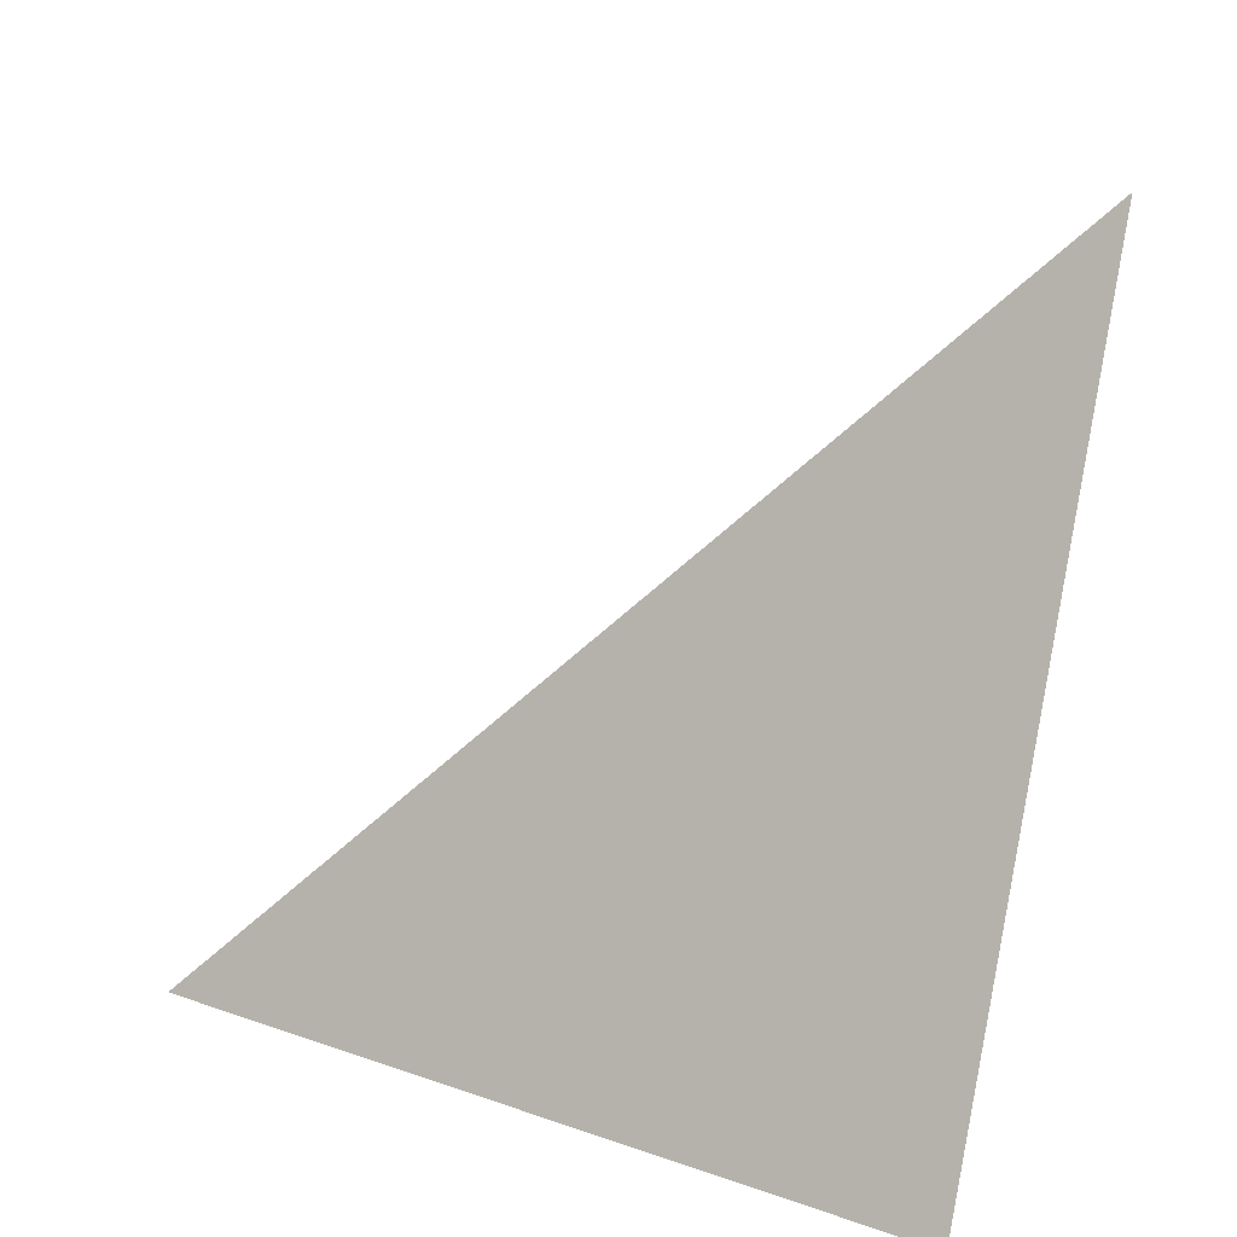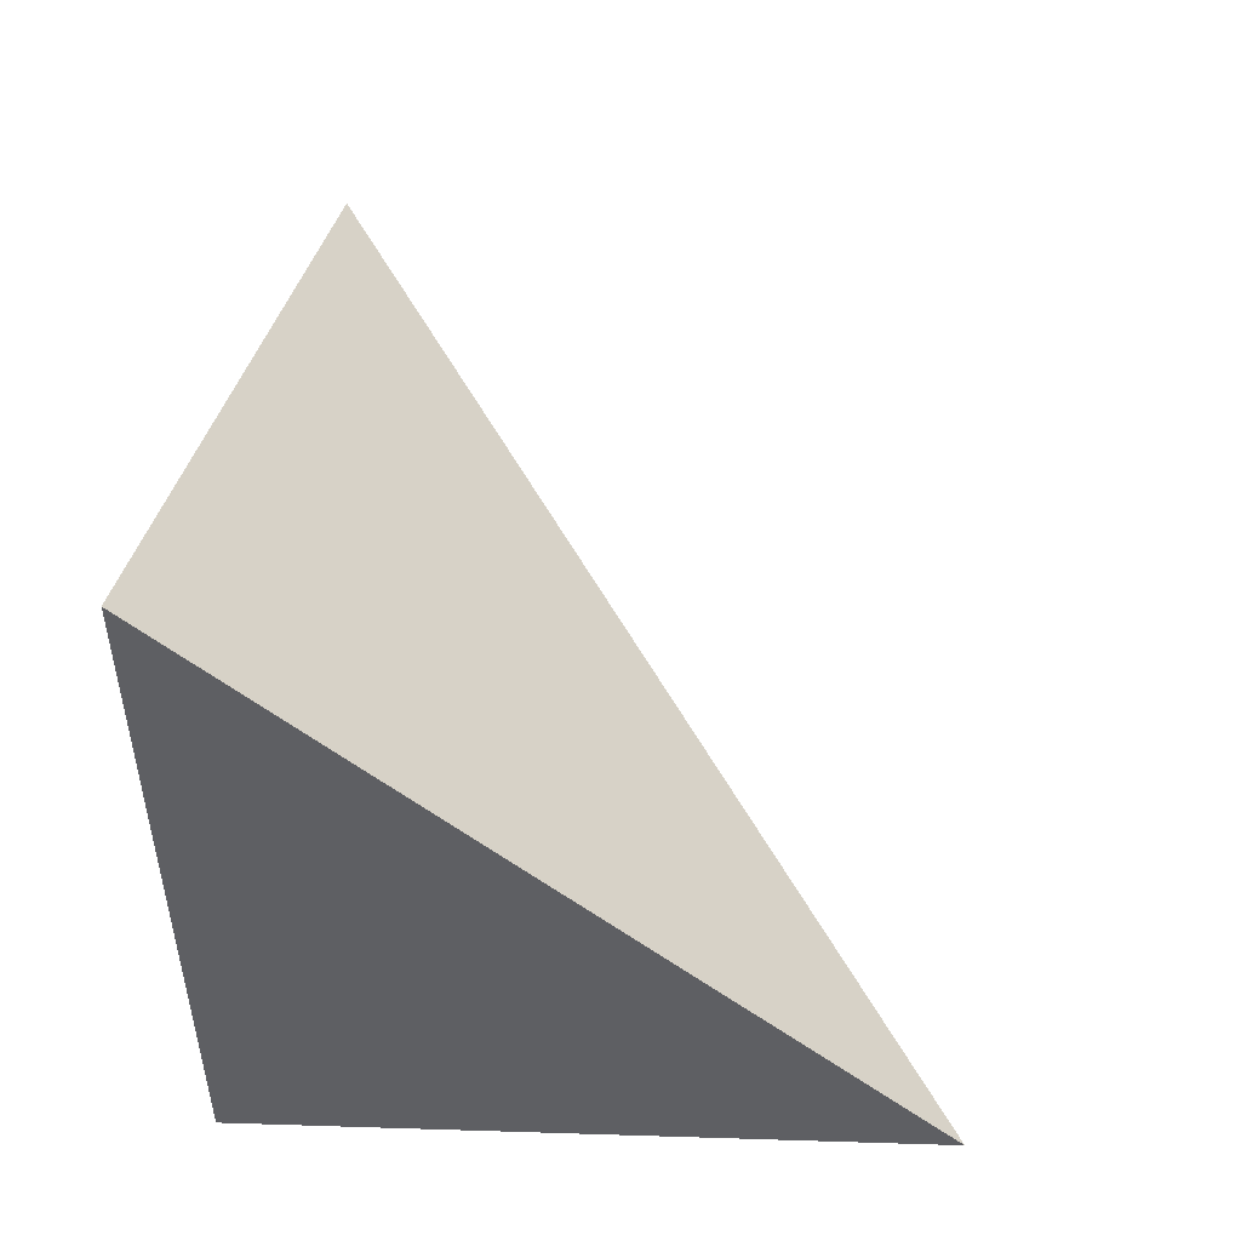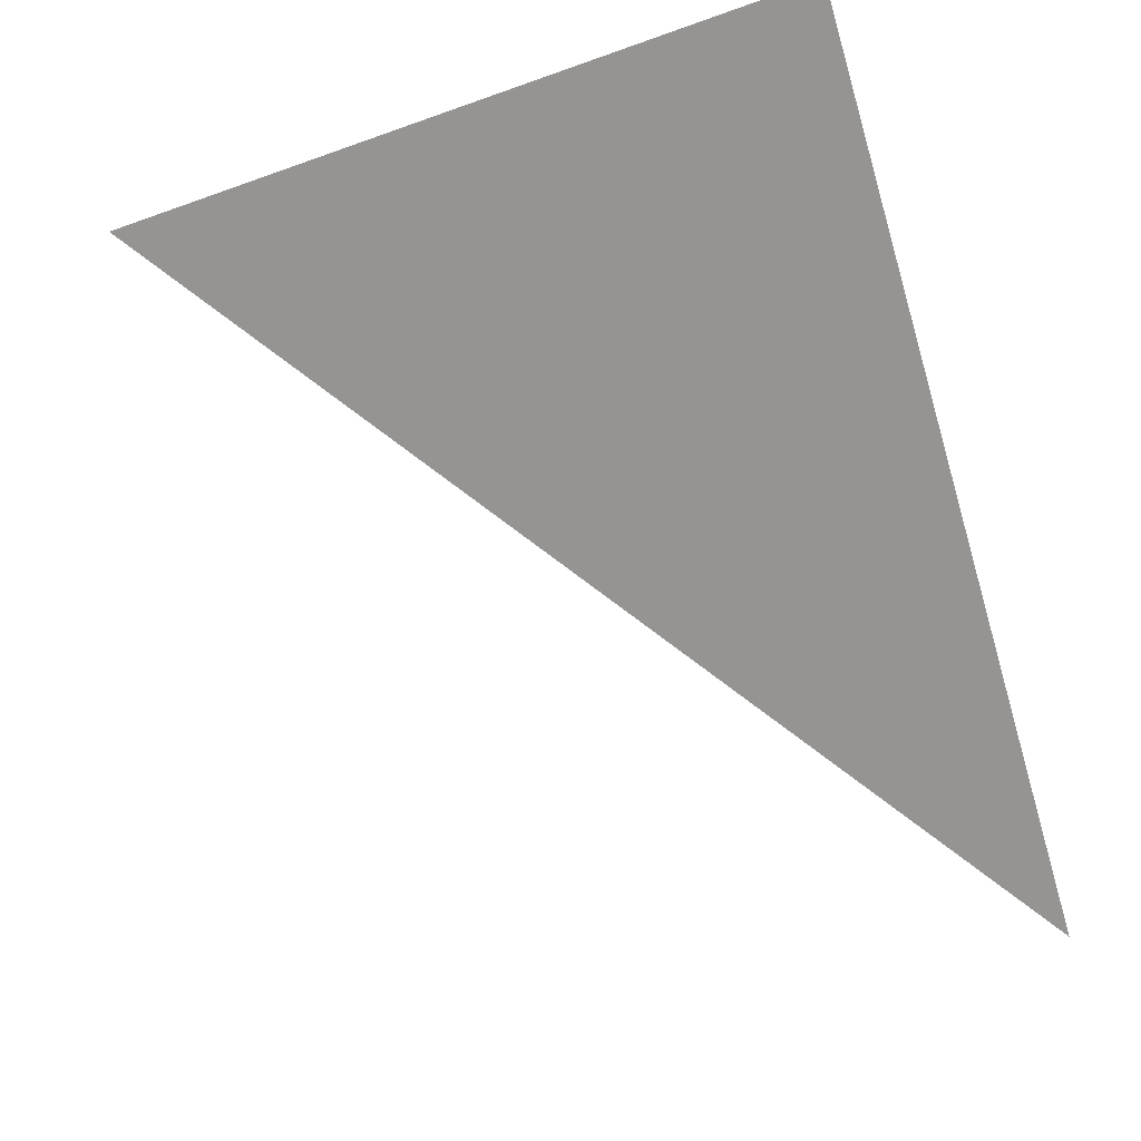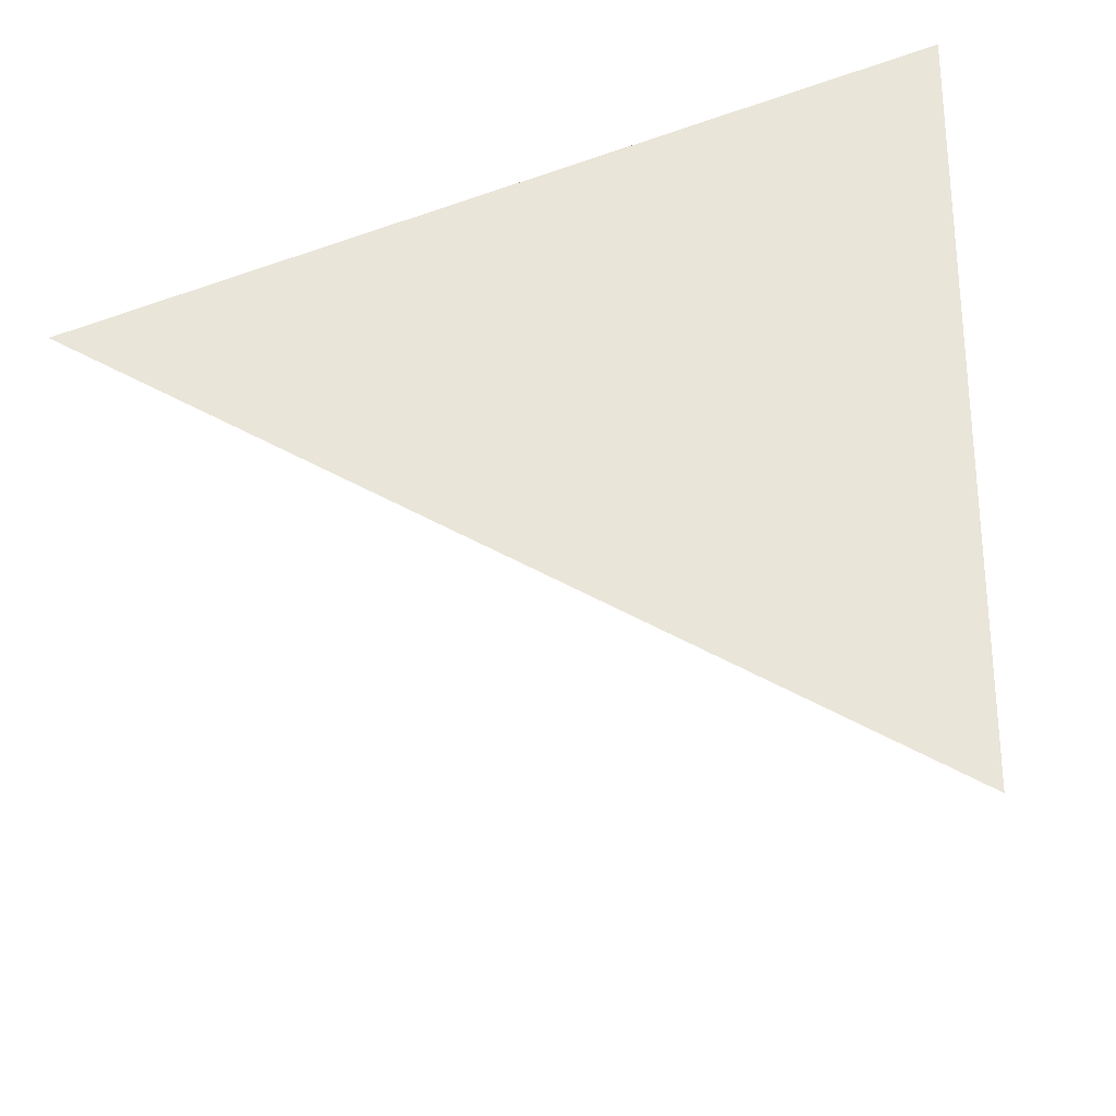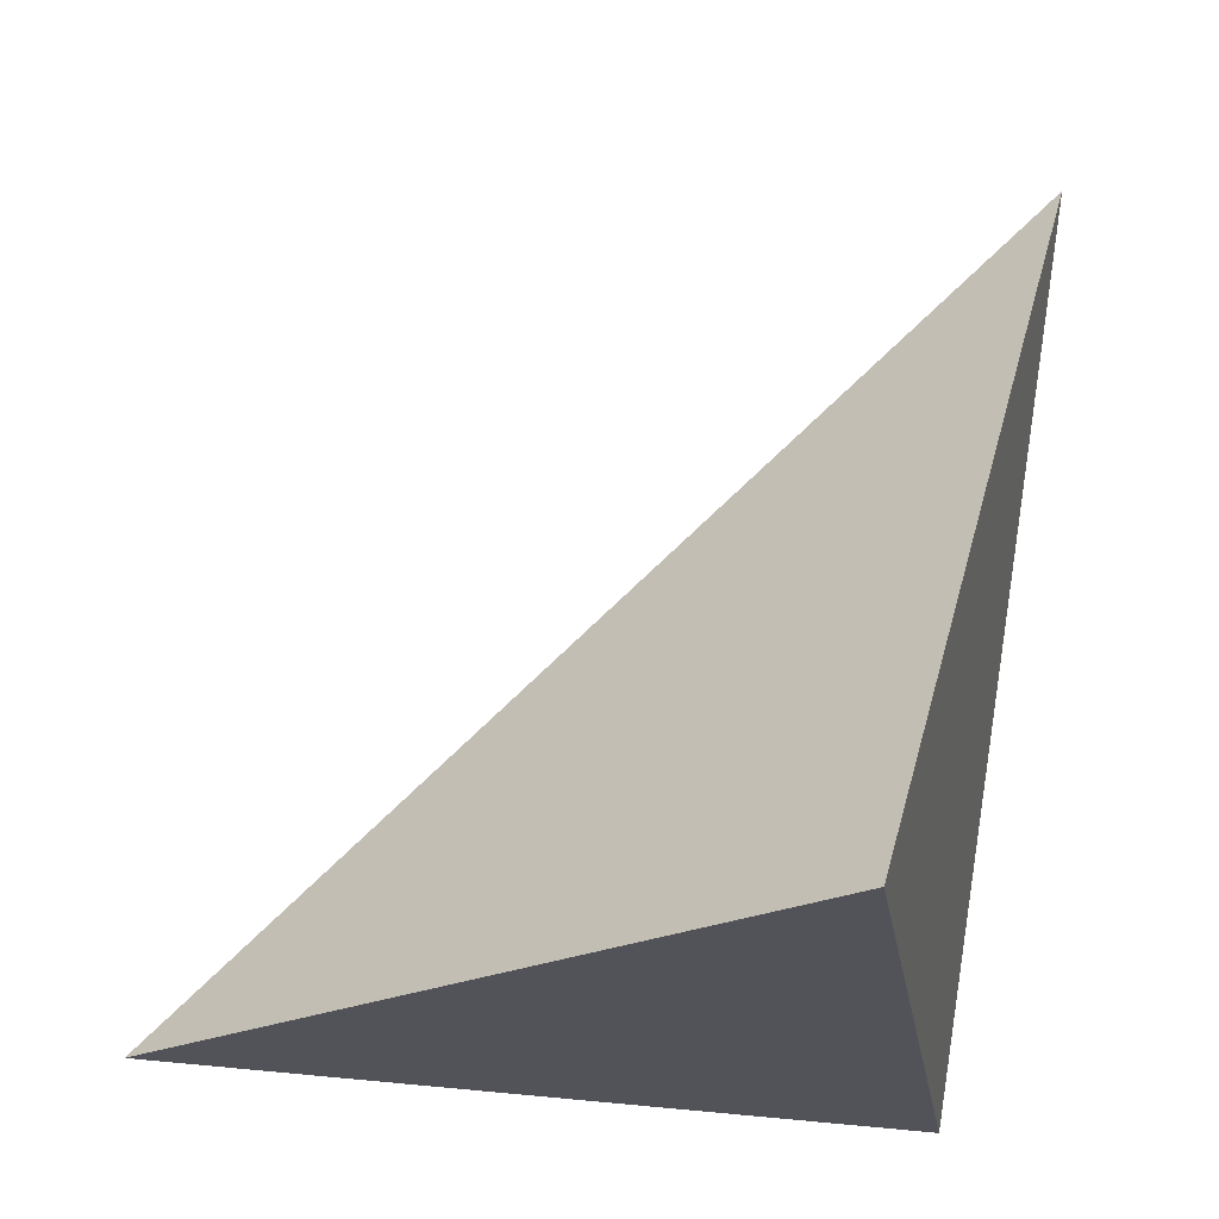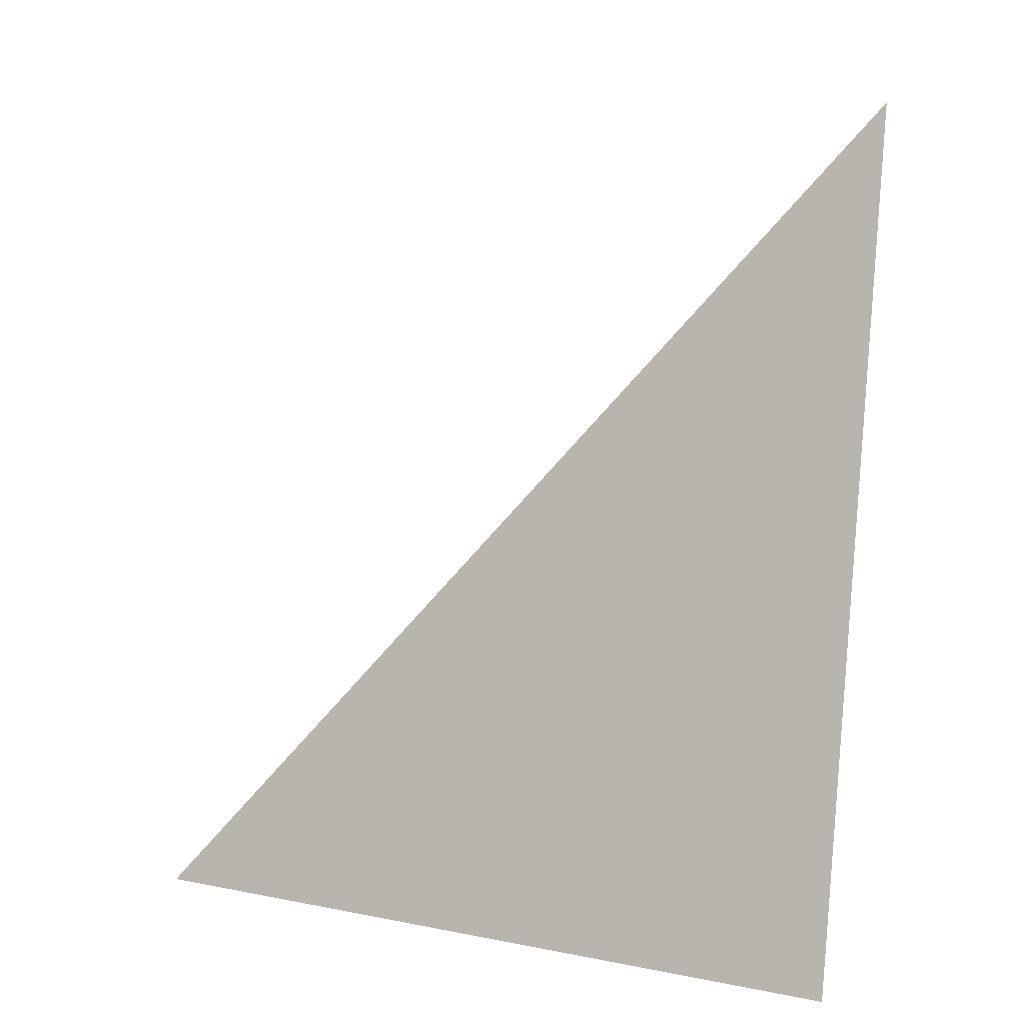
<metadata>
{"format":"obj","ext":"obj","renderer":"f3d","projection":"perspective","resolution":1024,"background":"white","views":[{"elev":29.6,"azim":-2.5,"up":"+Z"},{"elev":52.9,"azim":-160.5,"up":"+Y"},{"elev":72.6,"azim":-5.3,"up":"+Y"},{"elev":-30.0,"azim":96.3,"up":"+Y"},{"elev":-22.7,"azim":8.6,"up":"+Z"},{"elev":-70.2,"azim":6.4,"up":"+Y"}]}
</metadata>
<code>
g TexturedMesh
v 0.5 0 1
v 0.289 0.5 0
v 0.289 -0.5 0
v -0.577 0 0
f 1 2 3
f 2 3 4
f 1 2 4
f 1 3 4

</code>
